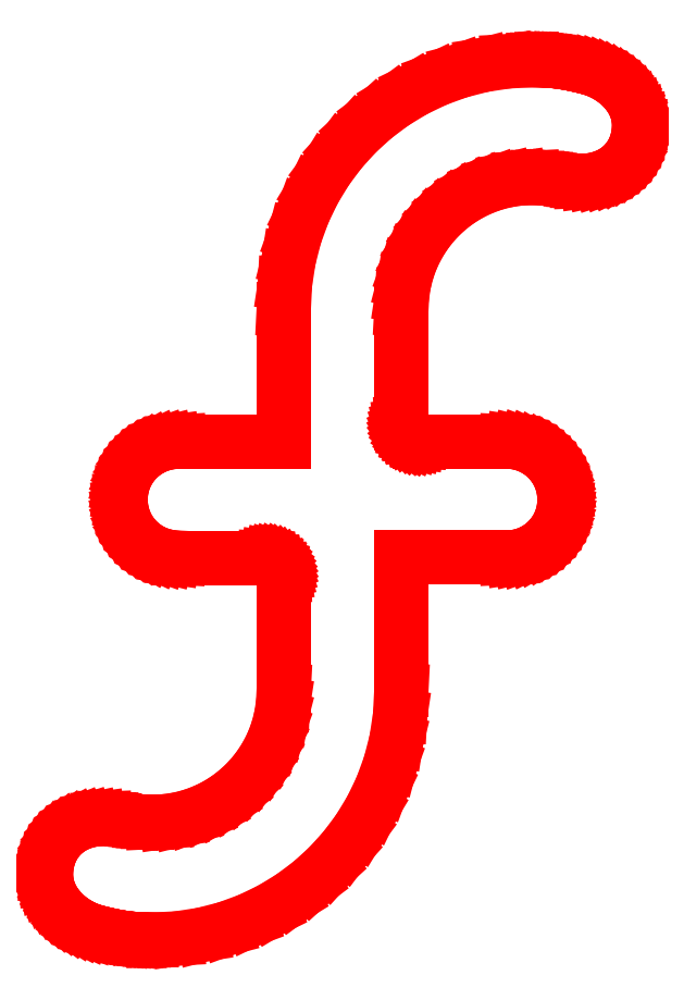
<metadata>
{"format":"dxf","ext":"dxf","renderer":"ezdxf+matplotlib","layout":"modelspace","background":"white","min_lineweight":24,"dpi":150}
</metadata>
<code>
0
SECTION
2
ENTITIES
0
LINE
8
0
10
13.74
20
28.77
30
0
11
13.74
21
36.4
31
0
0
LINE
8
0
10
13.74
20
36.4
30
0
11
13.81
21
37.87
31
0
0
LINE
8
0
10
13.81
20
37.87
30
0
11
14.03
21
39.3
31
0
0
LINE
8
0
10
14.03
20
39.3
30
0
11
14.39
21
40.68
31
0
0
LINE
8
0
10
14.39
20
40.68
30
0
11
14.87
21
42.01
31
0
0
LINE
8
0
10
14.87
20
42.01
30
0
11
15.48
21
43.27
31
0
0
LINE
8
0
10
15.48
20
43.27
30
0
11
16.2
21
44.45
31
0
0
LINE
8
0
10
16.2
20
44.45
30
0
11
17.03
21
45.56
31
0
0
LINE
8
0
10
17.03
20
45.56
30
0
11
17.96
21
46.58
31
0
0
LINE
8
0
10
17.96
20
46.58
30
0
11
18.98
21
47.51
31
0
0
LINE
8
0
10
18.98
20
47.51
30
0
11
20.09
21
48.34
31
0
0
LINE
8
0
10
20.09
20
48.34
30
0
11
21.28
21
49.06
31
0
0
LINE
8
0
10
21.28
20
49.06
30
0
11
22.53
21
49.67
31
0
0
LINE
8
0
10
22.53
20
49.67
30
0
11
23.86
21
50.15
31
0
0
LINE
8
0
10
23.86
20
50.15
30
0
11
25.24
21
50.51
31
0
0
LINE
8
0
10
25.24
20
50.51
30
0
11
26.67
21
50.72
31
0
0
LINE
8
0
10
26.67
20
50.72
30
0
11
28.14
21
50.8
31
0
0
LINE
8
0
10
28.14
20
50.8
30
0
11
28.36
21
50.8
31
0
0
LINE
8
0
10
28.36
20
50.8
30
0
11
28.58
21
50.79
31
0
0
LINE
8
0
10
28.58
20
50.79
30
0
11
28.78
21
50.78
31
0
0
LINE
8
0
10
28.78
20
50.78
30
0
11
28.99
21
50.77
31
0
0
LINE
8
0
10
28.99
20
50.77
30
0
11
29.19
21
50.76
31
0
0
LINE
8
0
10
29.19
20
50.76
30
0
11
29.38
21
50.74
31
0
0
LINE
8
0
10
29.38
20
50.74
30
0
11
29.57
21
50.72
31
0
0
LINE
8
0
10
29.57
20
50.72
30
0
11
29.76
21
50.69
31
0
0
LINE
8
0
10
29.76
20
50.69
30
0
11
29.95
21
50.67
31
0
0
LINE
8
0
10
29.95
20
50.67
30
0
11
30.14
21
50.63
31
0
0
LINE
8
0
10
30.14
20
50.63
30
0
11
30.33
21
50.6
31
0
0
LINE
8
0
10
30.33
20
50.6
30
0
11
30.52
21
50.56
31
0
0
LINE
8
0
10
30.52
20
50.56
30
0
11
30.72
21
50.52
31
0
0
LINE
8
0
10
30.72
20
50.52
30
0
11
30.91
21
50.47
31
0
0
LINE
8
0
10
30.91
20
50.47
30
0
11
31.11
21
50.43
31
0
0
LINE
8
0
10
31.11
20
50.43
30
0
11
31.32
21
50.37
31
0
0
LINE
8
0
10
31.32
20
50.37
30
0
11
31.62
21
50.28
31
0
0
LINE
8
0
10
31.62
20
50.28
30
0
11
31.91
21
50.17
31
0
0
LINE
8
0
10
31.91
20
50.17
30
0
11
32.2
21
50.04
31
0
0
LINE
8
0
10
32.2
20
50.04
30
0
11
32.47
21
49.89
31
0
0
LINE
8
0
10
32.47
20
49.89
30
0
11
32.73
21
49.73
31
0
0
LINE
8
0
10
32.73
20
49.73
30
0
11
32.97
21
49.54
31
0
0
LINE
8
0
10
32.97
20
49.54
30
0
11
33.2
21
49.35
31
0
0
LINE
8
0
10
33.2
20
49.35
30
0
11
33.41
21
49.14
31
0
0
LINE
8
0
10
33.41
20
49.14
30
0
11
33.6
21
48.91
31
0
0
LINE
8
0
10
33.6
20
48.91
30
0
11
33.77
21
48.68
31
0
0
LINE
8
0
10
33.77
20
48.68
30
0
11
33.92
21
48.43
31
0
0
LINE
8
0
10
33.92
20
48.43
30
0
11
34.04
21
48.17
31
0
0
LINE
8
0
10
34.04
20
48.17
30
0
11
34.15
21
47.9
31
0
0
LINE
8
0
10
34.15
20
47.9
30
0
11
34.22
21
47.63
31
0
0
LINE
8
0
10
34.22
20
47.63
30
0
11
34.26
21
47.35
31
0
0
LINE
8
0
10
34.26
20
47.35
30
0
11
34.28
21
47.06
31
0
0
LINE
8
0
10
34.28
20
47.06
30
0
11
34.26
21
46.71
31
0
0
LINE
8
0
10
34.26
20
46.71
30
0
11
34.22
21
46.38
31
0
0
LINE
8
0
10
34.22
20
46.38
30
0
11
34.14
21
46.06
31
0
0
LINE
8
0
10
34.14
20
46.06
30
0
11
34.03
21
45.76
31
0
0
LINE
8
0
10
34.03
20
45.76
30
0
11
33.9
21
45.47
31
0
0
LINE
8
0
10
33.9
20
45.47
30
0
11
33.74
21
45.21
31
0
0
LINE
8
0
10
33.74
20
45.21
30
0
11
33.55
21
44.96
31
0
0
LINE
8
0
10
33.55
20
44.96
30
0
11
33.34
21
44.73
31
0
0
LINE
8
0
10
33.34
20
44.73
30
0
11
33.11
21
44.53
31
0
0
LINE
8
0
10
33.11
20
44.53
30
0
11
32.85
21
44.35
31
0
0
LINE
8
0
10
32.85
20
44.35
30
0
11
32.57
21
44.19
31
0
0
LINE
8
0
10
32.57
20
44.19
30
0
11
32.27
21
44.06
31
0
0
LINE
8
0
10
32.27
20
44.06
30
0
11
31.95
21
43.95
31
0
0
LINE
8
0
10
31.95
20
43.95
30
0
11
31.61
21
43.88
31
0
0
LINE
8
0
10
31.61
20
43.88
30
0
11
31.25
21
43.83
31
0
0
LINE
8
0
10
31.25
20
43.83
30
0
11
30.88
21
43.81
31
0
0
LINE
8
0
10
30.88
20
43.81
30
0
11
30.71
21
43.82
31
0
0
LINE
8
0
10
30.71
20
43.82
30
0
11
30.54
21
43.82
31
0
0
LINE
8
0
10
30.54
20
43.82
30
0
11
30.39
21
43.83
31
0
0
LINE
8
0
10
30.39
20
43.83
30
0
11
30.24
21
43.84
31
0
0
LINE
8
0
10
30.24
20
43.84
30
0
11
30.1
21
43.86
31
0
0
LINE
8
0
10
30.1
20
43.86
30
0
11
29.96
21
43.87
31
0
0
LINE
8
0
10
29.96
20
43.87
30
0
11
29.82
21
43.89
31
0
0
LINE
8
0
10
29.82
20
43.89
30
0
11
29.68
21
43.91
31
0
0
LINE
8
0
10
29.68
20
43.91
30
0
11
29.53
21
43.93
31
0
0
LINE
8
0
10
29.53
20
43.93
30
0
11
29.37
21
43.94
31
0
0
LINE
8
0
10
29.37
20
43.94
30
0
11
29.21
21
43.96
31
0
0
LINE
8
0
10
29.21
20
43.96
30
0
11
29.03
21
43.97
31
0
0
LINE
8
0
10
29.03
20
43.97
30
0
11
28.84
21
43.98
31
0
0
LINE
8
0
10
28.84
20
43.98
30
0
11
28.62
21
43.99
31
0
0
LINE
8
0
10
28.62
20
43.99
30
0
11
28.39
21
44
31
0
0
LINE
8
0
10
28.39
20
44
30
0
11
28.14
21
44
31
0
0
LINE
8
0
10
28.14
20
44
30
0
11
27.36
21
43.96
31
0
0
LINE
8
0
10
27.36
20
43.96
30
0
11
26.61
21
43.85
31
0
0
LINE
8
0
10
26.61
20
43.85
30
0
11
25.88
21
43.66
31
0
0
LINE
8
0
10
25.88
20
43.66
30
0
11
25.18
21
43.4
31
0
0
LINE
8
0
10
25.18
20
43.4
30
0
11
24.52
21
43.09
31
0
0
LINE
8
0
10
24.52
20
43.09
30
0
11
23.89
21
42.71
31
0
0
LINE
8
0
10
23.89
20
42.71
30
0
11
23.31
21
42.27
31
0
0
LINE
8
0
10
23.31
20
42.27
30
0
11
22.77
21
41.78
31
0
0
LINE
8
0
10
22.77
20
41.78
30
0
11
22.28
21
41.24
31
0
0
LINE
8
0
10
22.28
20
41.24
30
0
11
21.84
21
40.65
31
0
0
LINE
8
0
10
21.84
20
40.65
30
0
11
21.46
21
40.03
31
0
0
LINE
8
0
10
21.46
20
40.03
30
0
11
21.14
21
39.37
31
0
0
LINE
8
0
10
21.14
20
39.37
30
0
11
20.88
21
38.67
31
0
0
LINE
8
0
10
20.88
20
38.67
30
0
11
20.7
21
37.94
31
0
0
LINE
8
0
10
20.7
20
37.94
30
0
11
20.58
21
37.19
31
0
0
LINE
8
0
10
20.58
20
37.19
30
0
11
20.54
21
36.41
31
0
0
LINE
8
0
10
20.54
20
36.41
30
0
11
20.54
21
29.84
31
0
0
LINE
8
0
10
20.54
20
29.84
30
0
11
20.54
21
29.73
31
0
0
LINE
8
0
10
20.54
20
29.73
30
0
11
20.56
21
29.63
31
0
0
LINE
8
0
10
20.56
20
29.63
30
0
11
20.59
21
29.52
31
0
0
LINE
8
0
10
20.59
20
29.52
30
0
11
20.62
21
29.42
31
0
0
LINE
8
0
10
20.62
20
29.42
30
0
11
20.67
21
29.33
31
0
0
LINE
8
0
10
20.67
20
29.33
30
0
11
20.72
21
29.24
31
0
0
LINE
8
0
10
20.72
20
29.24
30
0
11
20.78
21
29.16
31
0
0
LINE
8
0
10
20.78
20
29.16
30
0
11
20.85
21
29.08
31
0
0
LINE
8
0
10
20.85
20
29.08
30
0
11
20.93
21
29.01
31
0
0
LINE
8
0
10
20.93
20
29.01
30
0
11
21.01
21
28.95
31
0
0
LINE
8
0
10
21.01
20
28.95
30
0
11
21.1
21
28.9
31
0
0
LINE
8
0
10
21.1
20
28.9
30
0
11
21.19
21
28.85
31
0
0
LINE
8
0
10
21.19
20
28.85
30
0
11
21.29
21
28.82
31
0
0
LINE
8
0
10
21.29
20
28.82
30
0
11
21.39
21
28.79
31
0
0
LINE
8
0
10
21.39
20
28.79
30
0
11
21.5
21
28.77
31
0
0
LINE
8
0
10
21.5
20
28.77
30
0
11
21.61
21
28.77
31
0
0
LINE
8
0
10
21.61
20
28.77
30
0
11
26.61
21
28.77
31
0
0
LINE
8
0
10
26.61
20
28.77
30
0
11
26.95
21
28.75
31
0
0
LINE
8
0
10
26.95
20
28.75
30
0
11
27.28
21
28.7
31
0
0
LINE
8
0
10
27.28
20
28.7
30
0
11
27.61
21
28.62
31
0
0
LINE
8
0
10
27.61
20
28.62
30
0
11
27.91
21
28.51
31
0
0
LINE
8
0
10
27.91
20
28.51
30
0
11
28.21
21
28.37
31
0
0
LINE
8
0
10
28.21
20
28.37
30
0
11
28.49
21
28.2
31
0
0
LINE
8
0
10
28.49
20
28.2
30
0
11
28.74
21
28.01
31
0
0
LINE
8
0
10
28.74
20
28.01
30
0
11
28.98
21
27.79
31
0
0
LINE
8
0
10
28.98
20
27.79
30
0
11
29.2
21
27.55
31
0
0
LINE
8
0
10
29.2
20
27.55
30
0
11
29.39
21
27.29
31
0
0
LINE
8
0
10
29.39
20
27.29
30
0
11
29.56
21
27.02
31
0
0
LINE
8
0
10
29.56
20
27.02
30
0
11
29.7
21
26.73
31
0
0
LINE
8
0
10
29.7
20
26.73
30
0
11
29.82
21
26.42
31
0
0
LINE
8
0
10
29.82
20
26.42
30
0
11
29.9
21
26.1
31
0
0
LINE
8
0
10
29.9
20
26.1
30
0
11
29.95
21
25.76
31
0
0
LINE
8
0
10
29.95
20
25.76
30
0
11
29.97
21
25.41
31
0
0
LINE
8
0
10
29.97
20
25.41
30
0
11
29.95
21
25.07
31
0
0
LINE
8
0
10
29.95
20
25.07
30
0
11
29.9
21
24.73
31
0
0
LINE
8
0
10
29.9
20
24.73
30
0
11
29.82
21
24.41
31
0
0
LINE
8
0
10
29.82
20
24.41
30
0
11
29.7
21
24.1
31
0
0
LINE
8
0
10
29.7
20
24.1
30
0
11
29.56
21
23.81
31
0
0
LINE
8
0
10
29.56
20
23.81
30
0
11
29.39
21
23.54
31
0
0
LINE
8
0
10
29.39
20
23.54
30
0
11
29.2
21
23.28
31
0
0
LINE
8
0
10
29.2
20
23.28
30
0
11
28.98
21
23.04
31
0
0
LINE
8
0
10
28.98
20
23.04
30
0
11
28.75
21
22.82
31
0
0
LINE
8
0
10
28.75
20
22.82
30
0
11
28.49
21
22.63
31
0
0
LINE
8
0
10
28.49
20
22.63
30
0
11
28.21
21
22.47
31
0
0
LINE
8
0
10
28.21
20
22.47
30
0
11
27.91
21
22.32
31
0
0
LINE
8
0
10
27.91
20
22.32
30
0
11
27.61
21
22.21
31
0
0
LINE
8
0
10
27.61
20
22.21
30
0
11
27.28
21
22.13
31
0
0
LINE
8
0
10
27.28
20
22.13
30
0
11
26.95
21
22.08
31
0
0
LINE
8
0
10
26.95
20
22.08
30
0
11
26.61
21
22.07
31
0
0
LINE
8
0
10
26.61
20
22.07
30
0
11
20.54
21
22.07
31
0
0
LINE
8
0
10
20.54
20
22.07
30
0
11
20.54
21
14.4
31
0
0
LINE
8
0
10
20.54
20
14.4
30
0
11
20.46
21
12.93
31
0
0
LINE
8
0
10
20.46
20
12.93
30
0
11
20.25
21
11.5
31
0
0
LINE
8
0
10
20.25
20
11.5
30
0
11
19.89
21
10.12
31
0
0
LINE
8
0
10
19.89
20
10.12
30
0
11
19.41
21
8.795
31
0
0
LINE
8
0
10
19.41
20
8.795
30
0
11
18.8
21
7.537
31
0
0
LINE
8
0
10
18.8
20
7.537
30
0
11
18.08
21
6.347
31
0
0
LINE
8
0
10
18.08
20
6.347
30
0
11
17.25
21
5.241
31
0
0
LINE
8
0
10
17.25
20
5.241
30
0
11
16.32
21
4.217
31
0
0
LINE
8
0
10
16.32
20
4.217
30
0
11
15.3
21
3.288
31
0
0
LINE
8
0
10
15.3
20
3.288
30
0
11
14.19
21
2.46
31
0
0
LINE
8
0
10
14.19
20
2.46
30
0
11
13
21
1.739
31
0
0
LINE
8
0
10
13
20
1.739
30
0
11
11.74
21
1.131
31
0
0
LINE
8
0
10
11.74
20
1.131
30
0
11
10.42
21
0.6463
31
0
0
LINE
8
0
10
10.42
20
0.6463
30
0
11
9.041
21
0.2921
31
0
0
LINE
8
0
10
9.041
20
0.2921
30
0
11
7.612
21
0.07304
31
0
0
LINE
8
0
10
7.612
20
0.07304
30
0
11
6.141
21
-0.001378
31
0
0
LINE
8
0
10
6.141
20
-0.001378
30
0
11
5.917
21
0.002756
31
0
0
LINE
8
0
10
5.917
20
0.002756
30
0
11
5.702
21
0.00689
31
0
0
LINE
8
0
10
5.702
20
0.00689
30
0
11
5.494
21
0.01378
31
0
0
LINE
8
0
10
5.494
20
0.01378
30
0
11
5.292
21
0.0248
31
0
0
LINE
8
0
10
5.292
20
0.0248
30
0
11
5.093
21
0.03996
31
0
0
LINE
8
0
10
5.093
20
0.03996
30
0
11
4.898
21
0.05788
31
0
0
LINE
8
0
10
4.898
20
0.05788
30
0
11
4.706
21
0.07993
31
0
0
LINE
8
0
10
4.706
20
0.07993
30
0
11
4.516
21
0.1047
31
0
0
LINE
8
0
10
4.516
20
0.1047
30
0
11
4.327
21
0.1337
31
0
0
LINE
8
0
10
4.327
20
0.1337
30
0
11
4.138
21
0.1654
31
0
0
LINE
8
0
10
4.138
20
0.1654
30
0
11
3.949
21
0.1998
31
0
0
LINE
8
0
10
3.949
20
0.1998
30
0
11
3.758
21
0.2384
31
0
0
LINE
8
0
10
3.758
20
0.2384
30
0
11
3.565
21
0.2811
31
0
0
LINE
8
0
10
3.565
20
0.2811
30
0
11
3.368
21
0.3266
31
0
0
LINE
8
0
10
3.368
20
0.3266
30
0
11
3.167
21
0.3762
31
0
0
LINE
8
0
10
3.167
20
0.3762
30
0
11
2.96
21
0.4286
31
0
0
LINE
8
0
10
2.96
20
0.4286
30
0
11
2.658
21
0.5195
31
0
0
LINE
8
0
10
2.658
20
0.5195
30
0
11
2.365
21
0.6284
31
0
0
LINE
8
0
10
2.365
20
0.6284
30
0
11
2.082
21
0.7593
31
0
0
LINE
8
0
10
2.082
20
0.7593
30
0
11
1.811
21
0.9067
31
0
0
LINE
8
0
10
1.811
20
0.9067
30
0
11
1.552
21
1.072
31
0
0
LINE
8
0
10
1.552
20
1.072
30
0
11
1.308
21
1.255
31
0
0
LINE
8
0
10
1.308
20
1.255
30
0
11
1.08
21
1.451
31
0
0
LINE
8
0
10
1.08
20
1.451
30
0
11
0.8695
21
1.665
31
0
0
LINE
8
0
10
0.8695
20
1.665
30
0
11
0.678
21
1.888
31
0
0
LINE
8
0
10
0.678
20
1.888
30
0
11
0.5071
21
2.125
31
0
0
LINE
8
0
10
0.5071
20
2.125
30
0
11
0.3583
21
2.373
31
0
0
LINE
8
0
10
0.3583
20
2.373
30
0
11
0.2343
21
2.629
31
0
0
LINE
8
0
10
0.2343
20
2.629
30
0
11
0.1337
21
2.898
31
0
0
LINE
8
0
10
0.1337
20
2.898
30
0
11
0.06063
21
3.171
31
0
0
LINE
8
0
10
0.06063
20
3.171
30
0
11
0.01516
21
3.453
31
0
0
LINE
8
0
10
0.01516
20
3.453
30
0
11
0
21
3.743
31
0
0
LINE
8
0
10
0
20
3.743
30
0
11
0.01516
21
4.089
31
0
0
LINE
8
0
10
0.01516
20
4.089
30
0
11
0.06201
21
4.419
31
0
0
LINE
8
0
10
0.06201
20
4.419
30
0
11
0.1392
21
4.739
31
0
0
LINE
8
0
10
0.1392
20
4.739
30
0
11
0.2453
21
5.041
31
0
0
LINE
8
0
10
0.2453
20
5.041
30
0
11
0.3776
21
5.328
31
0
0
LINE
8
0
10
0.3776
20
5.328
30
0
11
0.5388
21
5.593
31
0
0
LINE
8
0
10
0.5388
20
5.593
30
0
11
0.7248
21
5.842
31
0
0
LINE
8
0
10
0.7248
20
5.842
30
0
11
0.9357
21
6.066
31
0
0
LINE
8
0
10
0.9357
20
6.066
30
0
11
1.17
21
6.271
31
0
0
LINE
8
0
10
1.17
20
6.271
30
0
11
1.429
21
6.455
31
0
0
LINE
8
0
10
1.429
20
6.455
30
0
11
1.707
21
6.61
31
0
0
LINE
8
0
10
1.707
20
6.61
30
0
11
2.009
21
6.743
31
0
0
LINE
8
0
10
2.009
20
6.743
30
0
11
2.329
21
6.846
31
0
0
LINE
8
0
10
2.329
20
6.846
30
0
11
2.668
21
6.922
31
0
0
LINE
8
0
10
2.668
20
6.922
30
0
11
3.025
21
6.97
31
0
0
LINE
8
0
10
3.025
20
6.97
30
0
11
3.4
21
6.985
31
0
0
LINE
8
0
10
3.4
20
6.985
30
0
11
3.575
21
6.981
31
0
0
LINE
8
0
10
3.575
20
6.981
30
0
11
3.737
21
6.977
31
0
0
LINE
8
0
10
3.737
20
6.977
30
0
11
3.89
21
6.969
31
0
0
LINE
8
0
10
3.89
20
6.969
30
0
11
4.036
21
6.956
31
0
0
LINE
8
0
10
4.036
20
6.956
30
0
11
4.178
21
6.943
31
0
0
LINE
8
0
10
4.178
20
6.943
30
0
11
4.319
21
6.926
31
0
0
LINE
8
0
10
4.319
20
6.926
30
0
11
4.458
21
6.908
31
0
0
LINE
8
0
10
4.458
20
6.908
30
0
11
4.601
21
6.892
31
0
0
LINE
8
0
10
4.601
20
6.892
30
0
11
4.749
21
6.875
31
0
0
LINE
8
0
10
4.749
20
6.875
30
0
11
4.904
21
6.858
31
0
0
LINE
8
0
10
4.904
20
6.858
30
0
11
5.071
21
6.842
31
0
0
LINE
8
0
10
5.071
20
6.842
30
0
11
5.249
21
6.828
31
0
0
LINE
8
0
10
5.249
20
6.828
30
0
11
5.443
21
6.816
31
0
0
LINE
8
0
10
5.443
20
6.816
30
0
11
5.654
21
6.808
31
0
0
LINE
8
0
10
5.654
20
6.808
30
0
11
5.886
21
6.801
31
0
0
LINE
8
0
10
5.886
20
6.801
30
0
11
6.141
21
6.799
31
0
0
LINE
8
0
10
6.141
20
6.799
30
0
11
6.916
21
6.838
31
0
0
LINE
8
0
10
6.916
20
6.838
30
0
11
7.67
21
6.952
31
0
0
LINE
8
0
10
7.67
20
6.952
30
0
11
8.398
21
7.14
31
0
0
LINE
8
0
10
8.398
20
7.14
30
0
11
9.095
21
7.396
31
0
0
LINE
8
0
10
9.095
20
7.396
30
0
11
9.759
21
7.713
31
0
0
LINE
8
0
10
9.759
20
7.713
30
0
11
10.39
21
8.095
31
0
0
LINE
8
0
10
10.39
20
8.095
30
0
11
10.97
21
8.531
31
0
0
LINE
8
0
10
10.97
20
8.531
30
0
11
11.51
21
9.021
31
0
0
LINE
8
0
10
11.51
20
9.021
30
0
11
12
21
9.559
31
0
0
LINE
8
0
10
12
20
9.559
30
0
11
12.44
21
10.14
31
0
0
LINE
8
0
10
12.44
20
10.14
30
0
11
12.82
21
10.77
31
0
0
LINE
8
0
10
12.82
20
10.77
30
0
11
13.14
21
11.43
31
0
0
LINE
8
0
10
13.14
20
11.43
30
0
11
13.4
21
12.13
31
0
0
LINE
8
0
10
13.4
20
12.13
30
0
11
13.58
21
12.86
31
0
0
LINE
8
0
10
13.58
20
12.86
30
0
11
13.7
21
13.61
31
0
0
LINE
8
0
10
13.7
20
13.61
30
0
11
13.74
21
14.39
31
0
0
LINE
8
0
10
13.74
20
14.39
30
0
11
13.74
21
20.99
31
0
0
LINE
8
0
10
13.74
20
20.99
30
0
11
13.73
21
21.1
31
0
0
LINE
8
0
10
13.73
20
21.1
30
0
11
13.72
21
21.21
31
0
0
LINE
8
0
10
13.72
20
21.21
30
0
11
13.69
21
21.31
31
0
0
LINE
8
0
10
13.69
20
21.31
30
0
11
13.66
21
21.41
31
0
0
LINE
8
0
10
13.66
20
21.41
30
0
11
13.61
21
21.5
31
0
0
LINE
8
0
10
13.61
20
21.5
30
0
11
13.56
21
21.59
31
0
0
LINE
8
0
10
13.56
20
21.59
30
0
11
13.5
21
21.67
31
0
0
LINE
8
0
10
13.5
20
21.67
30
0
11
13.43
21
21.75
31
0
0
LINE
8
0
10
13.43
20
21.75
30
0
11
13.35
21
21.82
31
0
0
LINE
8
0
10
13.35
20
21.82
30
0
11
13.27
21
21.88
31
0
0
LINE
8
0
10
13.27
20
21.88
30
0
11
13.18
21
21.93
31
0
0
LINE
8
0
10
13.18
20
21.93
30
0
11
13.08
21
21.98
31
0
0
LINE
8
0
10
13.08
20
21.98
30
0
11
12.99
21
22.01
31
0
0
LINE
8
0
10
12.99
20
22.01
30
0
11
12.88
21
22.04
31
0
0
LINE
8
0
10
12.88
20
22.04
30
0
11
12.78
21
22.06
31
0
0
LINE
8
0
10
12.78
20
22.06
30
0
11
12.67
21
22.06
31
0
0
LINE
8
0
10
12.67
20
22.06
30
0
11
7.674
21
22.06
31
0
0
LINE
8
0
10
7.674
20
22.06
30
0
11
7.33
21
22.08
31
0
0
LINE
8
0
10
7.33
20
22.08
30
0
11
6.995
21
22.13
31
0
0
LINE
8
0
10
6.995
20
22.13
30
0
11
6.672
21
22.21
31
0
0
LINE
8
0
10
6.672
20
22.21
30
0
11
6.364
21
22.32
31
0
0
LINE
8
0
10
6.364
20
22.32
30
0
11
6.069
21
22.46
31
0
0
LINE
8
0
10
6.069
20
22.46
30
0
11
5.792
21
22.63
31
0
0
LINE
8
0
10
5.792
20
22.63
30
0
11
5.533
21
22.82
31
0
0
LINE
8
0
10
5.533
20
22.82
30
0
11
5.294
21
23.04
31
0
0
LINE
8
0
10
5.294
20
23.04
30
0
11
5.078
21
23.28
31
0
0
LINE
8
0
10
5.078
20
23.28
30
0
11
4.884
21
23.53
31
0
0
LINE
8
0
10
4.884
20
23.53
30
0
11
4.716
21
23.81
31
0
0
LINE
8
0
10
4.716
20
23.81
30
0
11
4.575
21
24.1
31
0
0
LINE
8
0
10
4.575
20
24.1
30
0
11
4.462
21
24.41
31
0
0
LINE
8
0
10
4.462
20
24.41
30
0
11
4.379
21
24.73
31
0
0
LINE
8
0
10
4.379
20
24.73
30
0
11
4.328
21
25.07
31
0
0
LINE
8
0
10
4.328
20
25.07
30
0
11
4.311
21
25.41
31
0
0
LINE
8
0
10
4.311
20
25.41
30
0
11
4.328
21
25.76
31
0
0
LINE
8
0
10
4.328
20
25.76
30
0
11
4.379
21
26.1
31
0
0
LINE
8
0
10
4.379
20
26.1
30
0
11
4.463
21
26.42
31
0
0
LINE
8
0
10
4.463
20
26.42
30
0
11
4.576
21
26.73
31
0
0
LINE
8
0
10
4.576
20
26.73
30
0
11
4.72
21
27.02
31
0
0
LINE
8
0
10
4.72
20
27.02
30
0
11
4.891
21
27.3
31
0
0
LINE
8
0
10
4.891
20
27.3
30
0
11
5.085
21
27.56
31
0
0
LINE
8
0
10
5.085
20
27.56
30
0
11
5.304
21
27.79
31
0
0
LINE
8
0
10
5.304
20
27.79
30
0
11
5.547
21
28.01
31
0
0
LINE
8
0
10
5.547
20
28.01
30
0
11
5.807
21
28.2
31
0
0
LINE
8
0
10
5.807
20
28.2
30
0
11
6.088
21
28.37
31
0
0
LINE
8
0
10
6.088
20
28.37
30
0
11
6.384
21
28.51
31
0
0
LINE
8
0
10
6.384
20
28.51
30
0
11
6.697
21
28.62
31
0
0
LINE
8
0
10
6.697
20
28.62
30
0
11
7.024
21
28.7
31
0
0
LINE
8
0
10
7.024
20
28.7
30
0
11
7.361
21
28.75
31
0
0
LINE
8
0
10
7.361
20
28.75
30
0
11
7.709
21
28.77
31
0
0
LINE
8
0
10
7.709
20
28.77
30
0
11
13.74
21
28.77
31
0
0
LINE
8
0
10
13.74
20
28.77
30
0
11
13.74
21
28.77
31
0
0
ENDSEC
0
EOF

</code>
